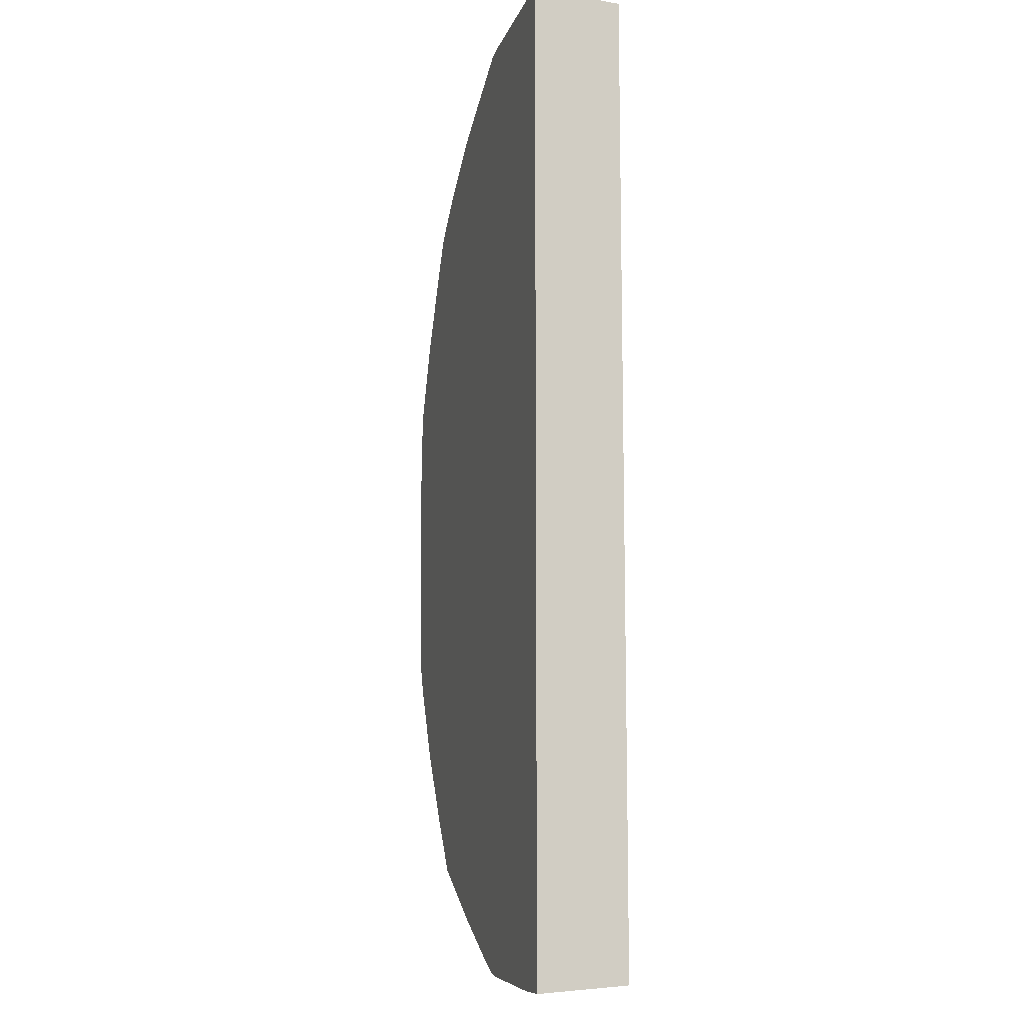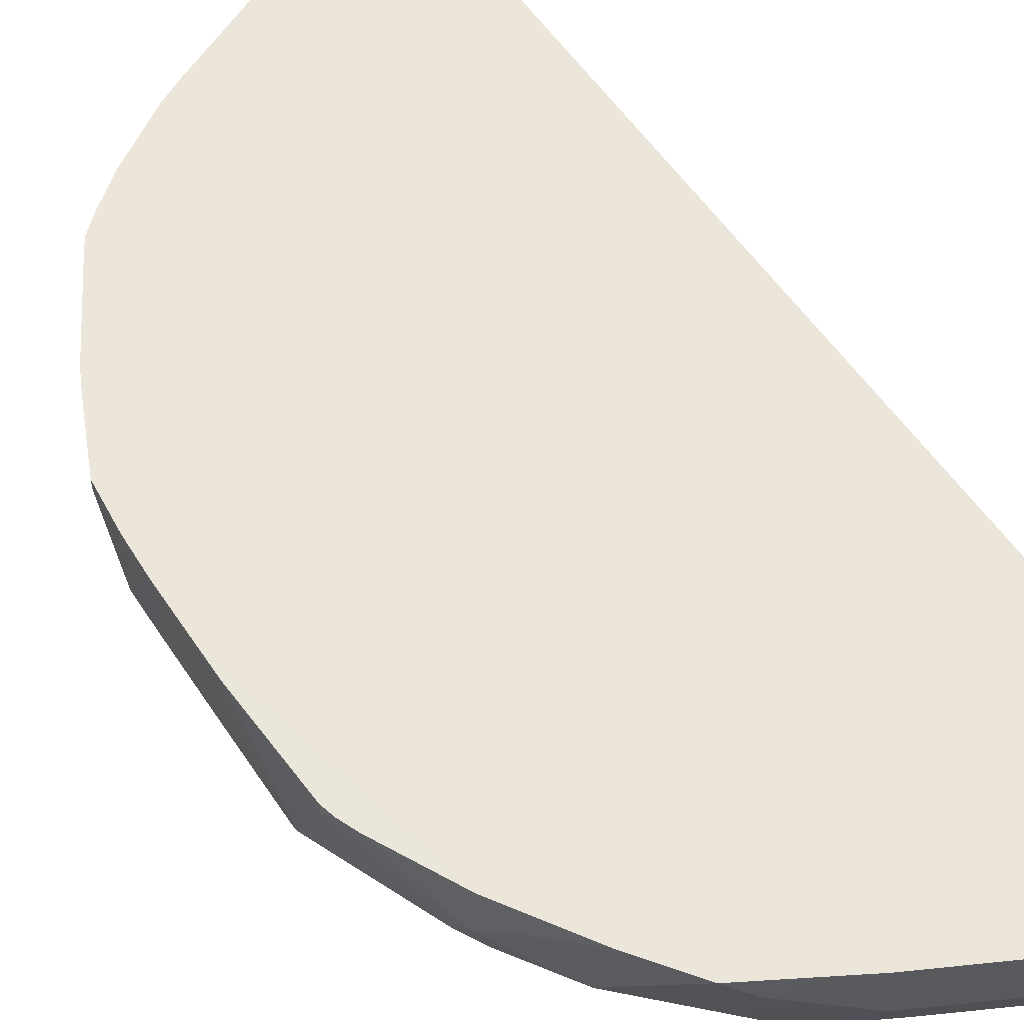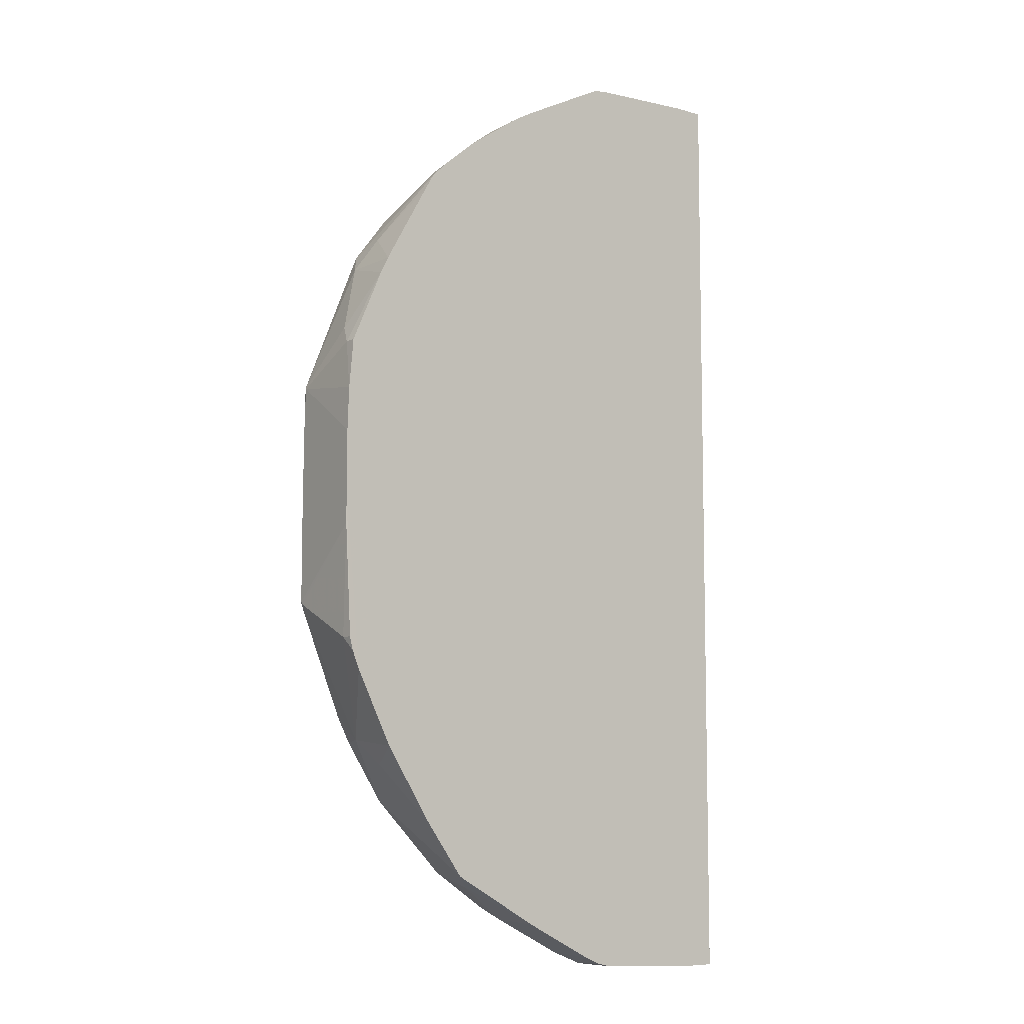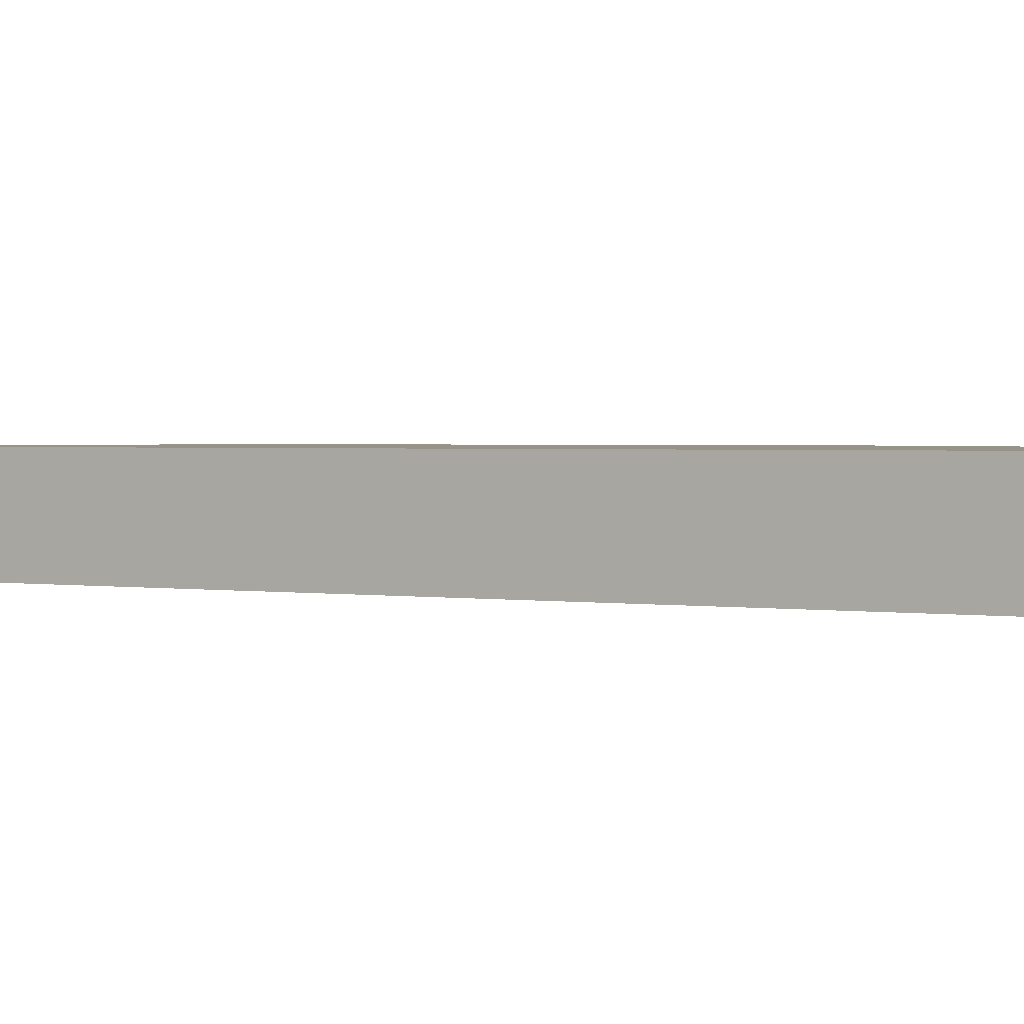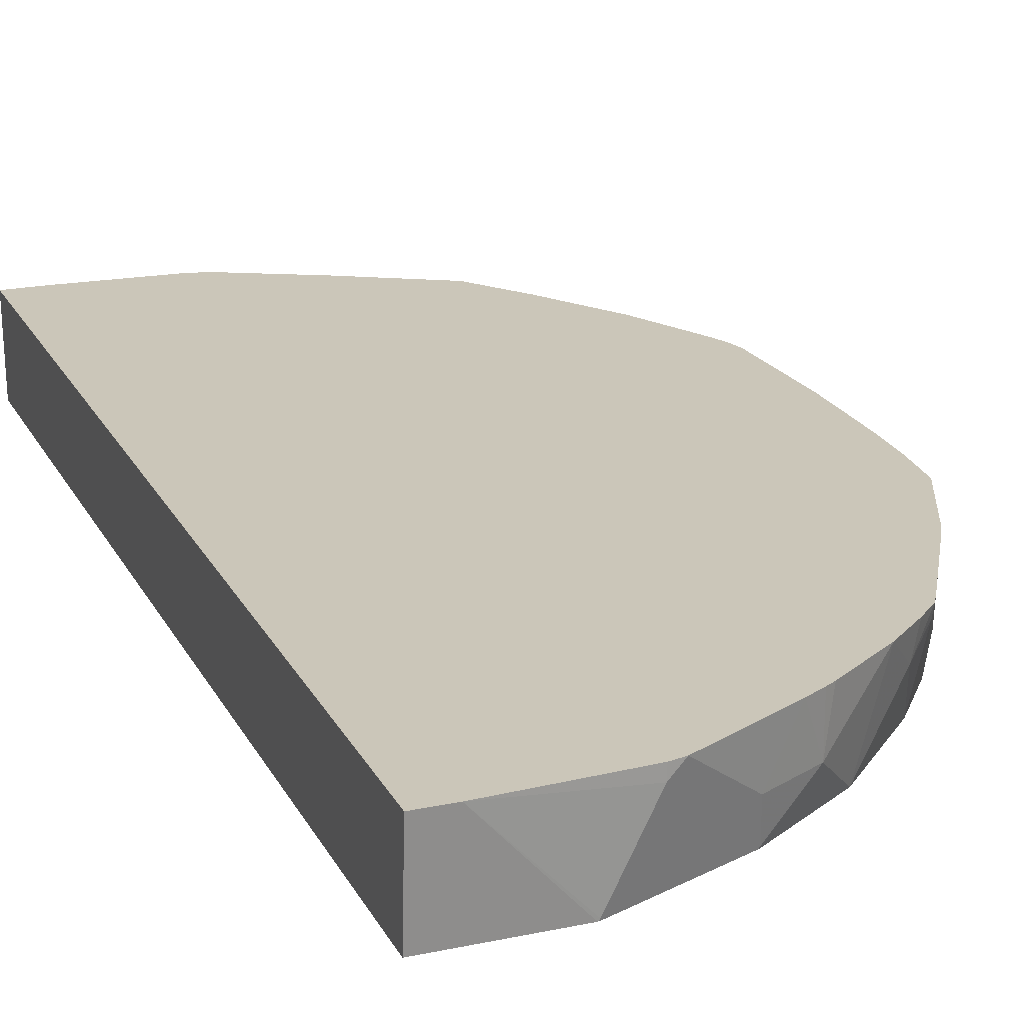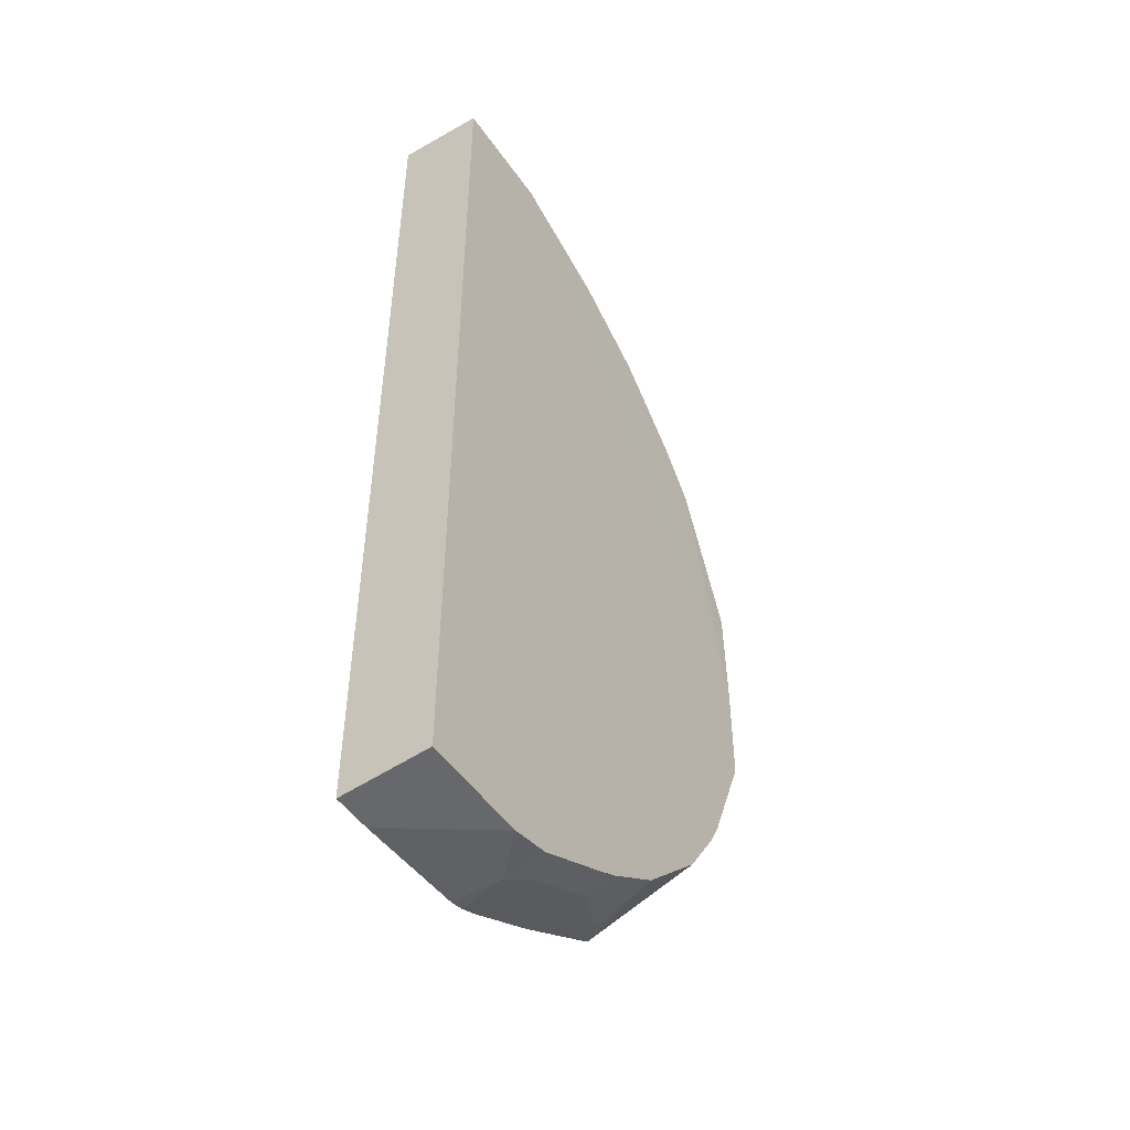
<metadata>
{"format":"obj","ext":"obj","renderer":"f3d","projection":"perspective","resolution":1024,"background":"white","views":[{"elev":-9.4,"azim":-105.6,"up":"+Z"},{"elev":54.5,"azim":147.1,"up":"+Y"},{"elev":-8.0,"azim":141.3,"up":"+Z"},{"elev":1.5,"azim":-57.2,"up":"+Y"},{"elev":21.0,"azim":-20.8,"up":"+Y"},{"elev":-50.1,"azim":-56.4,"up":"+Z"}]}
</metadata>
<code>
v -0.0005738 -0.5708 -0.4505
v -0.0005738 -0.653 -0.4449
v -0.0005738 -0.5707 0.4505
v -0.0005738 -0.653 -0.3477
v -0.0005297 -0.6519 0.4449
v 0.3477 -0.653 -0.001174
v 0.4443 -0.653 -0.1027
v 0.4449 -0.653 -0.001174
v 0.1011 -0.6519 0.4449
v 0.1029 -0.6519 0.4445
v 0.1027 -0.6503 0.4449
v 0.2079 -0.6519 0.4025
v 0.21 -0.6519 0.4013
v 0.2096 -0.6503 0.4021
v 0.251 -0.6161 0.3879
v 0.2852 -0.6519 0.3536
v 0.3537 -0.6519 0.2852
v 0.3337 -0.599 0.3251
v 0.3551 -0.5819 0.308
v 0.3882 -0.6519 0.2406
v 0.3893 -0.6503 0.2396
v 0.3879 -0.6161 0.251
v 0.4022 -0.6332 0.2225
v 0.4441 -0.6519 0.1043
v 0.3887 -0.6519 0.2396
v 0.4443 -0.6519 0.1027
v 0.4449 -0.6503 0.1027
v 0.4449 -0.6519 0.06846
v 0.4505 -0.5707 0.05179
v 0.4491 -0.5707 0.09158
v 0.4505 -0.5707 -0.001174
v 0.4449 -0.653 -0.09995
v 0.4505 -0.5708 -0.03425
v 0.4449 -0.6503 -0.1027
v 0.4449 -0.5819 -0.1369
v 0.3993 -0.6275 -0.2281
v 0.4422 -0.653 -0.1082
v 0.402 -0.653 -0.2067
v 0.3897 -0.653 -0.2302
v 0.3536 -0.653 -0.2852
v 0.3879 -0.6047 -0.251
v 0.4008 -0.5708 -0.2343
v 0.435 -0.5708 -0.1659
v 0.4418 -0.5708 -0.1495
v 0.4449 -0.5708 -0.1369
v 0.356 -0.5708 -0.3039
v 0.3193 -0.5708 -0.3536
v 0.2852 -0.653 -0.3537
v 0.09995 -0.653 -0.4449
v 0.2302 -0.653 -0.3897
v 0.2909 -0.6246 -0.3594
v 0.319 -0.5708 -0.3538
v 0.2343 -0.5708 -0.4008
v 0.2966 -0.5933 -0.365
v 0.2282 -0.6275 -0.3993
v 0.1597 -0.6275 -0.4335
v 0.2067 -0.653 -0.402
v 0.1382 -0.653 -0.4362
v 0.1369 -0.653 -0.4367
v 0.1369 -0.6161 -0.4449
v 0.03426 -0.5708 -0.4505
v 0.1369 -0.5708 -0.4449
v 0.1495 -0.5708 -0.4418
v 0.1659 -0.5708 -0.4351
v 0.4449 -0.5707 0.1369
v 0.4449 -0.5819 0.1369
v 0.4364 -0.599 0.1541
v 0.4149 -0.5707 0.2054
v 0.4071 -0.5707 0.2208
v 0.3634 -0.5707 0.2969
v 0.3088 -0.5707 0.3517
v 0.3383 -0.5707 0.3272
v 0.3546 -0.5707 0.3117
v 0.257 -0.5707 0.387
v 0.2491 -0.5707 0.3916
v 0.2333 -0.5707 0.4002
v 0.2054 -0.6161 0.4107
v 0.1369 -0.5819 0.4449
v 0.1494 -0.5707 0.4421
v 0.1369 -0.5707 0.4449
v 0.0287 -0.5707 0.4505
f 31 62 61
f 31 1 3
f 31 3 65
f 31 63 62
f 30 31 65
f 30 65 66
f 31 61 1
f 30 66 27
f 69 23 68
f 67 24 66
f 67 23 24
f 68 23 67
f 69 22 23
f 64 63 31
f 69 70 22
f 69 68 70
f 66 24 27
f 64 31 53
f 57 58 56
f 64 56 60
f 68 65 70
f 54 51 55
f 54 55 53
f 55 56 53
f 57 56 55
f 57 50 58
f 57 55 50
f 64 53 56
f 55 51 50
f 59 58 49
f 59 60 58
f 59 49 60
f 60 49 61
f 60 61 62
f 60 62 63
f 64 60 63
f 58 50 49
f 68 66 65
f 81 3 9
f 70 65 71
f 74 71 75
f 79 71 3
f 80 79 3
f 78 79 80
f 81 78 80
f 11 78 81
f 11 81 9
f 75 71 79
f 52 51 54
f 9 3 5
f 9 5 6
f 71 65 3
f 61 49 1
f 2 1 49
f 2 49 7
f 58 60 56
f 81 80 3
f 76 75 79
f 77 76 79
f 77 79 78
f 72 70 71
f 73 70 72
f 73 22 70
f 73 19 22
f 73 18 19
f 73 72 18
f 72 71 18
f 18 71 16
f 15 16 71
f 15 71 74
f 15 74 75
f 76 15 75
f 77 15 76
f 77 14 15
f 77 12 14
f 77 11 12
f 77 78 11
f 68 67 66
f 52 54 53
f 40 39 48
f 52 31 47
f 20 19 17
f 21 19 20
f 21 22 19
f 21 23 22
f 21 24 23
f 25 24 21
f 25 8 24
f 17 19 18
f 25 20 8
f 20 17 8
f 26 24 8
f 26 27 24
f 26 28 27
f 26 8 28
f 29 28 8
f 29 27 28
f 25 21 20
f 29 30 27
f 17 18 16
f 13 8 16
f 2 3 1
f 4 3 2
f 4 5 3
f 4 6 5
f 4 2 6
f 6 2 7
f 8 6 7
f 17 16 8
f 8 9 6
f 10 11 9
f 10 12 11
f 10 8 12
f 13 12 8
f 13 14 12
f 13 15 14
f 52 53 31
f 10 9 8
f 29 31 30
f 13 16 15
f 32 31 8
f 45 44 31
f 43 31 44
f 43 42 31
f 46 31 42
f 46 47 31
f 46 40 47
f 46 41 40
f 45 31 33
f 46 42 41
f 38 7 39
f 48 7 49
f 50 48 49
f 51 48 50
f 51 47 48
f 52 47 51
f 29 8 31
f 39 7 48
f 45 33 35
f 40 48 47
f 35 43 44
f 32 33 31
f 45 35 44
f 34 33 32
f 34 35 33
f 34 36 35
f 34 7 37
f 34 32 7
f 32 8 7
f 34 37 36
f 37 7 38
f 37 38 36
f 36 38 39
f 36 39 40
f 36 40 41
f 36 41 42
f 43 36 42
f 35 36 43

</code>
